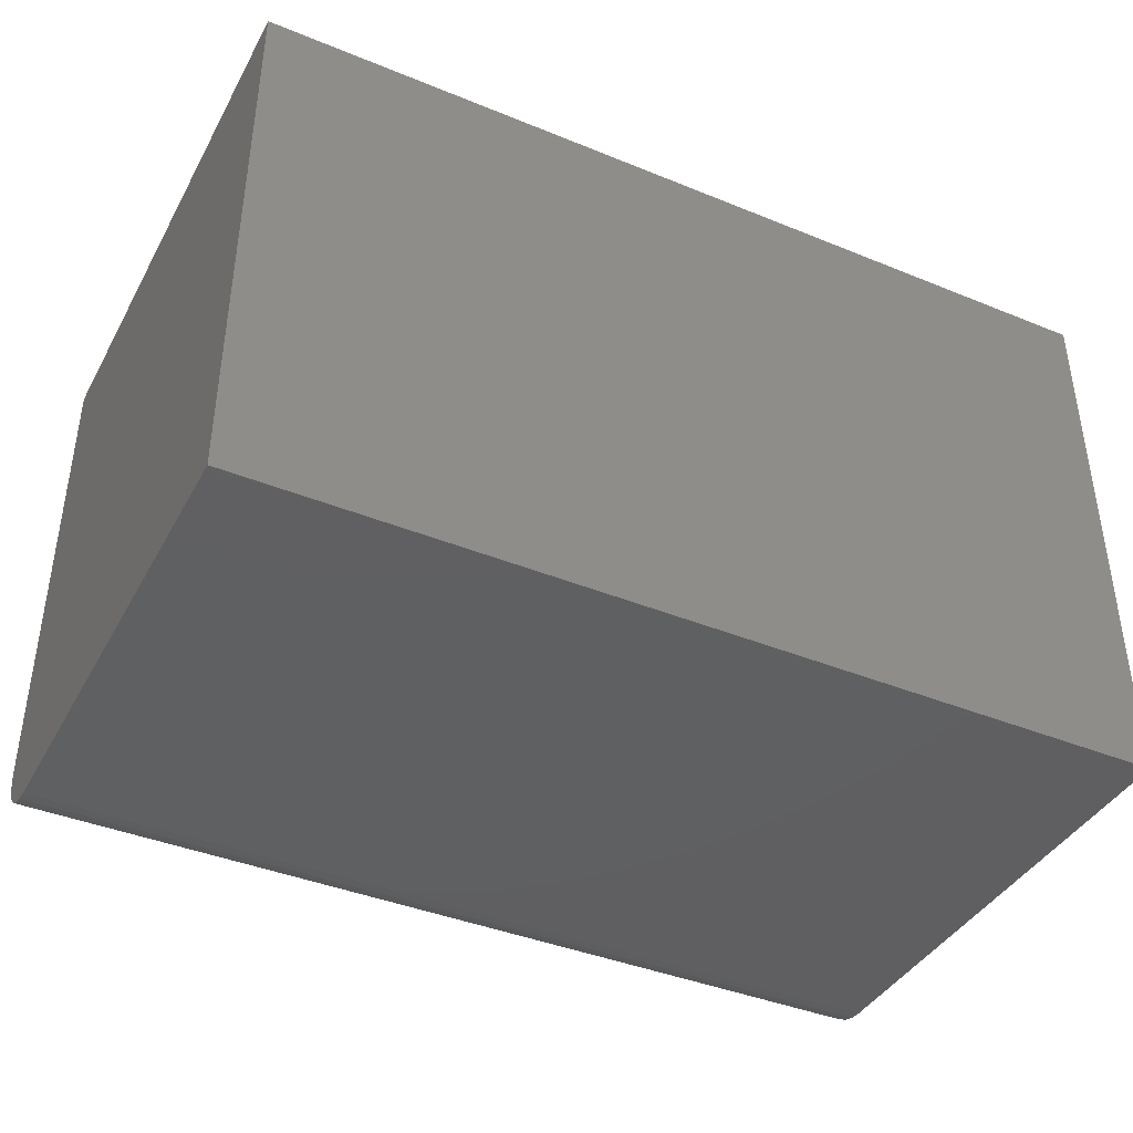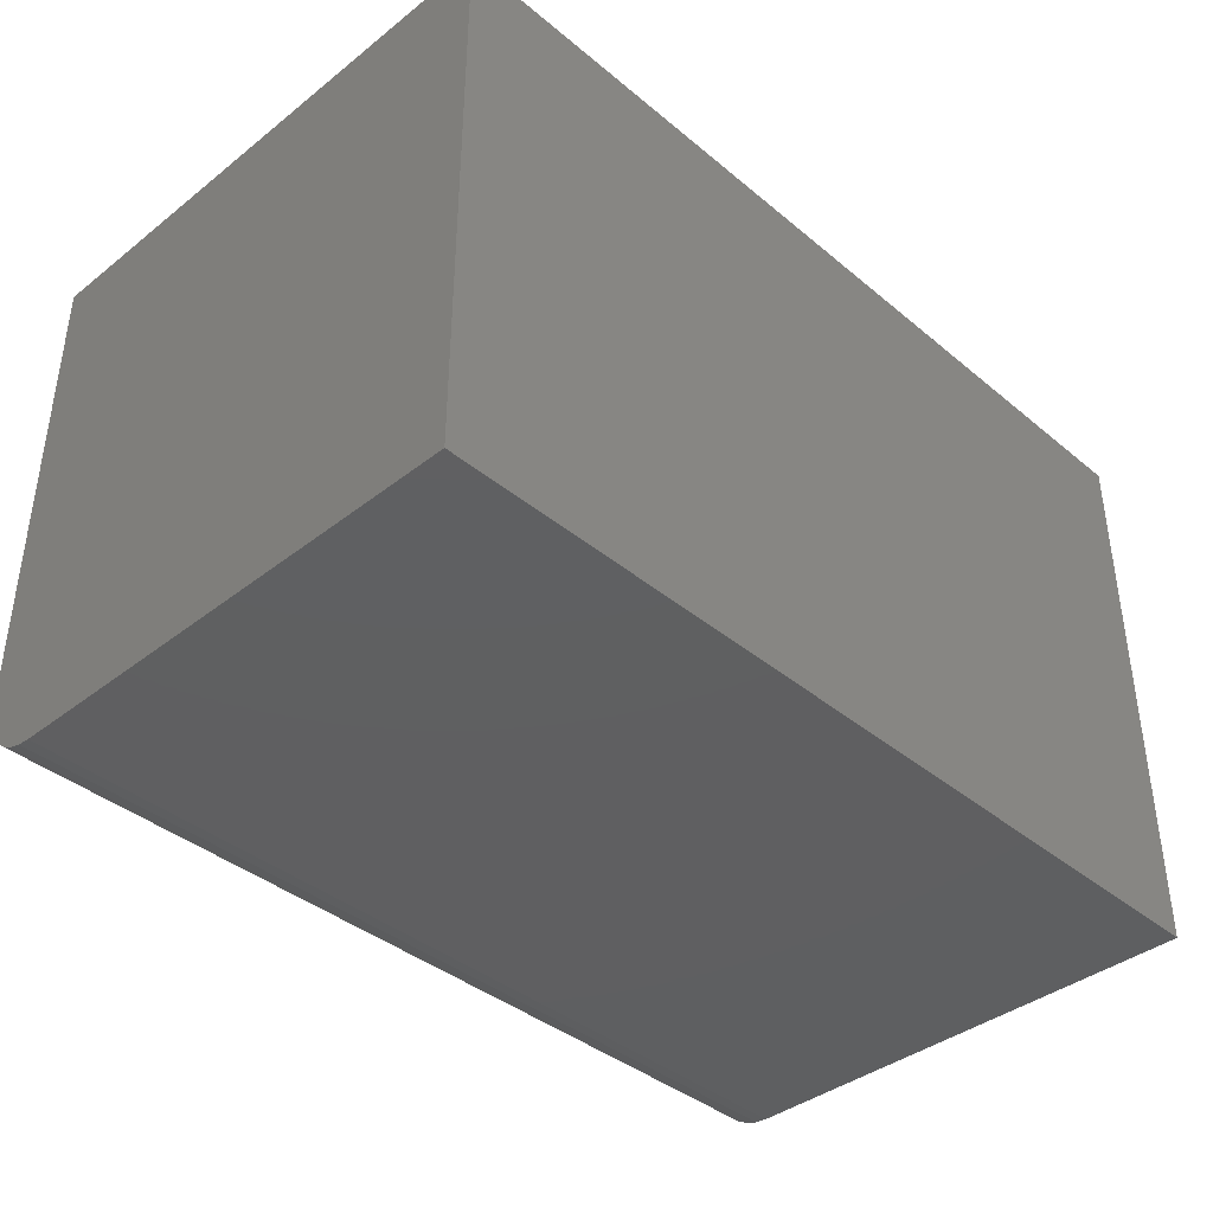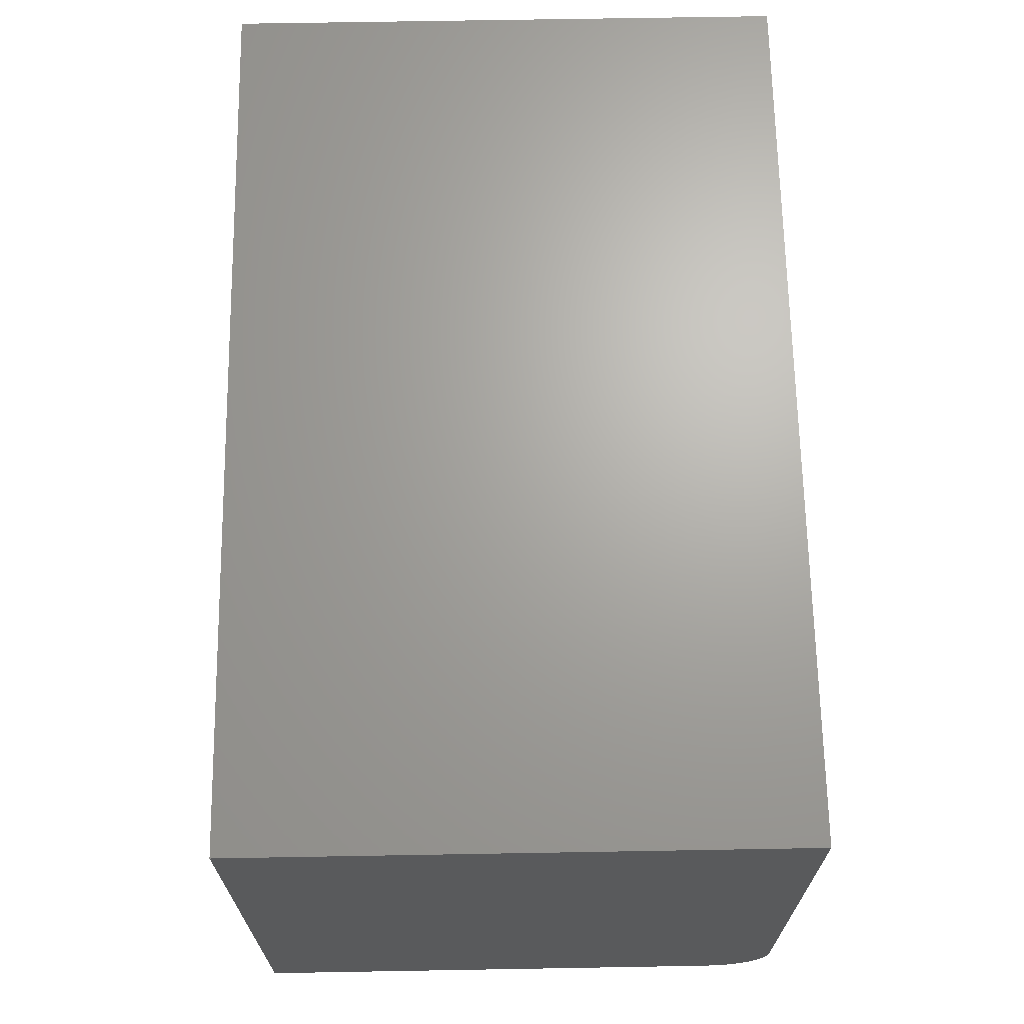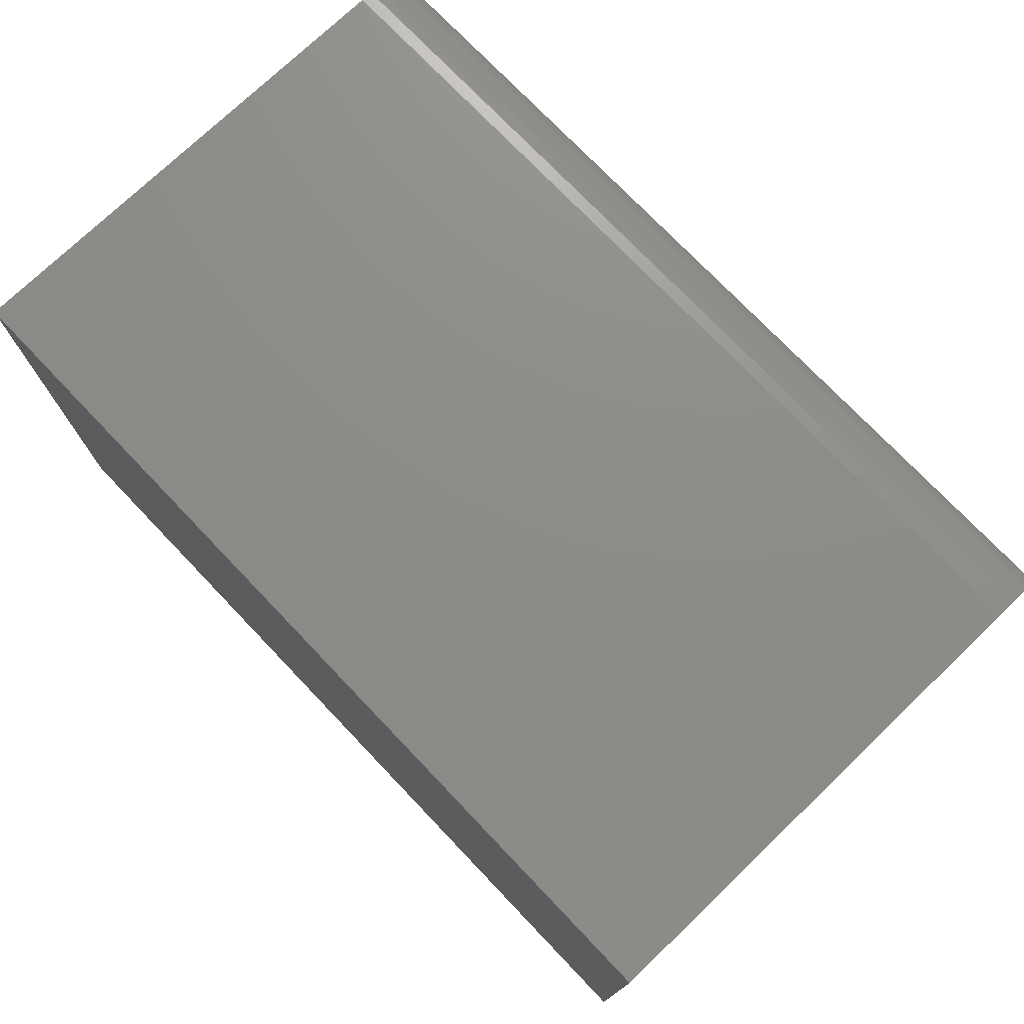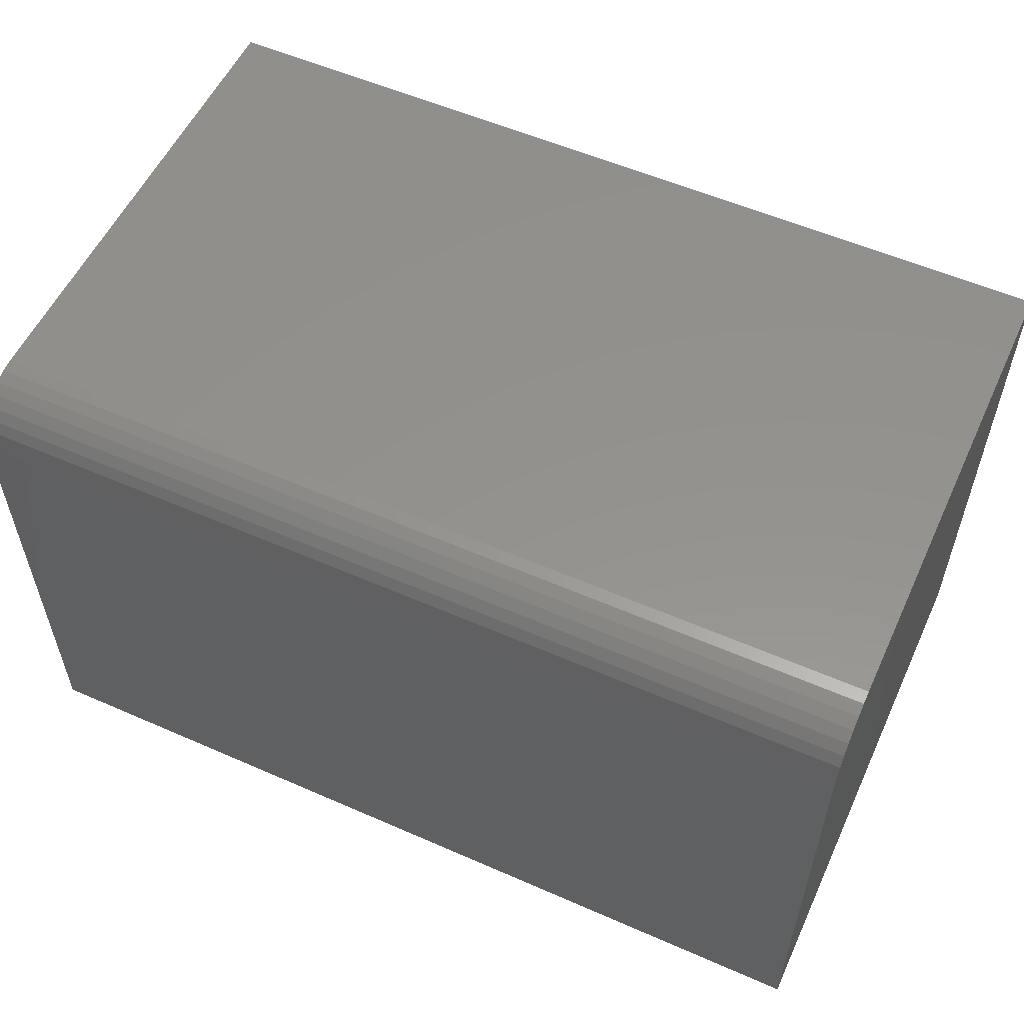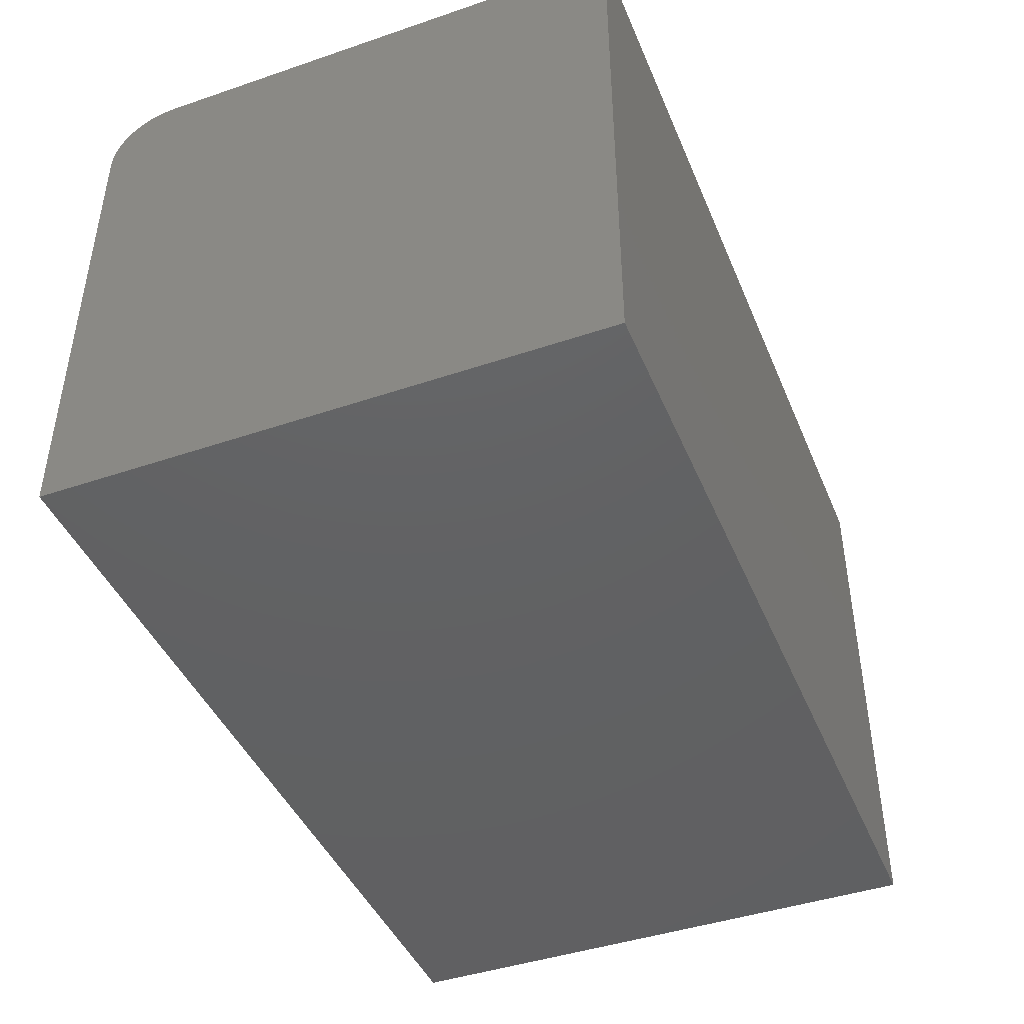
<metadata>
{"format":"stl","ext":"stl","renderer":"f3d","projection":"perspective","resolution":1024,"background":"white","views":[{"elev":-40.4,"azim":153.4,"up":"+Y"},{"elev":-39.4,"azim":134.2,"up":"+Y"},{"elev":67.3,"azim":-91.0,"up":"+Y"},{"elev":75.1,"azim":-133.7,"up":"+Z"},{"elev":55.8,"azim":24.7,"up":"+Z"},{"elev":-43.6,"azim":111.8,"up":"+Z"}]}
</metadata>
<code>
# stl→obj: 24 verts, 44 faces
v 0 0 0
v 0.75 0 -4.592e-17
v 2.517e-17 0 0.4111
v 0.75 0 0.4111
v 0 0.05469 0.4658
v 2.852e-17 0.4688 0.4658
v 0 0.4688 0
v 2.583e-17 0.001051 0.4218
v 2.645e-17 0.004163 0.432
v 2.703e-17 0.009217 0.4415
v 2.754e-17 0.01602 0.4498
v 2.796e-17 0.0243 0.4566
v 2.827e-17 0.03376 0.4616
v 2.846e-17 0.04402 0.4647
v 0.75 0.4688 0.4658
v 0.75 0.05469 0.4658
v 0.75 0.001051 0.4218
v 0.75 0.04402 0.4647
v 0.75 0.03376 0.4616
v 0.75 0.0243 0.4566
v 0.75 0.01602 0.4498
v 0.75 0.009217 0.4415
v 0.75 0.004163 0.432
v 0.75 0.4688 -4.592e-17
f 1 2 3
f 3 2 4
f 5 6 7
f 5 7 1
f 5 1 3
f 5 3 8
f 5 8 9
f 5 9 10
f 5 10 11
f 5 11 12
f 5 12 13
f 5 13 14
f 15 6 16
f 16 6 5
f 2 17 4
f 16 18 19
f 16 19 20
f 16 20 21
f 16 21 22
f 16 22 23
f 16 23 17
f 16 17 2
f 16 2 24
f 16 24 15
f 16 5 18
f 18 5 14
f 18 14 19
f 19 14 13
f 19 13 20
f 20 13 12
f 20 12 21
f 21 12 11
f 21 11 22
f 22 11 10
f 22 10 23
f 23 10 9
f 23 9 17
f 17 9 8
f 17 8 4
f 4 8 3
f 7 6 24
f 24 6 15
f 7 24 1
f 1 24 2

</code>
